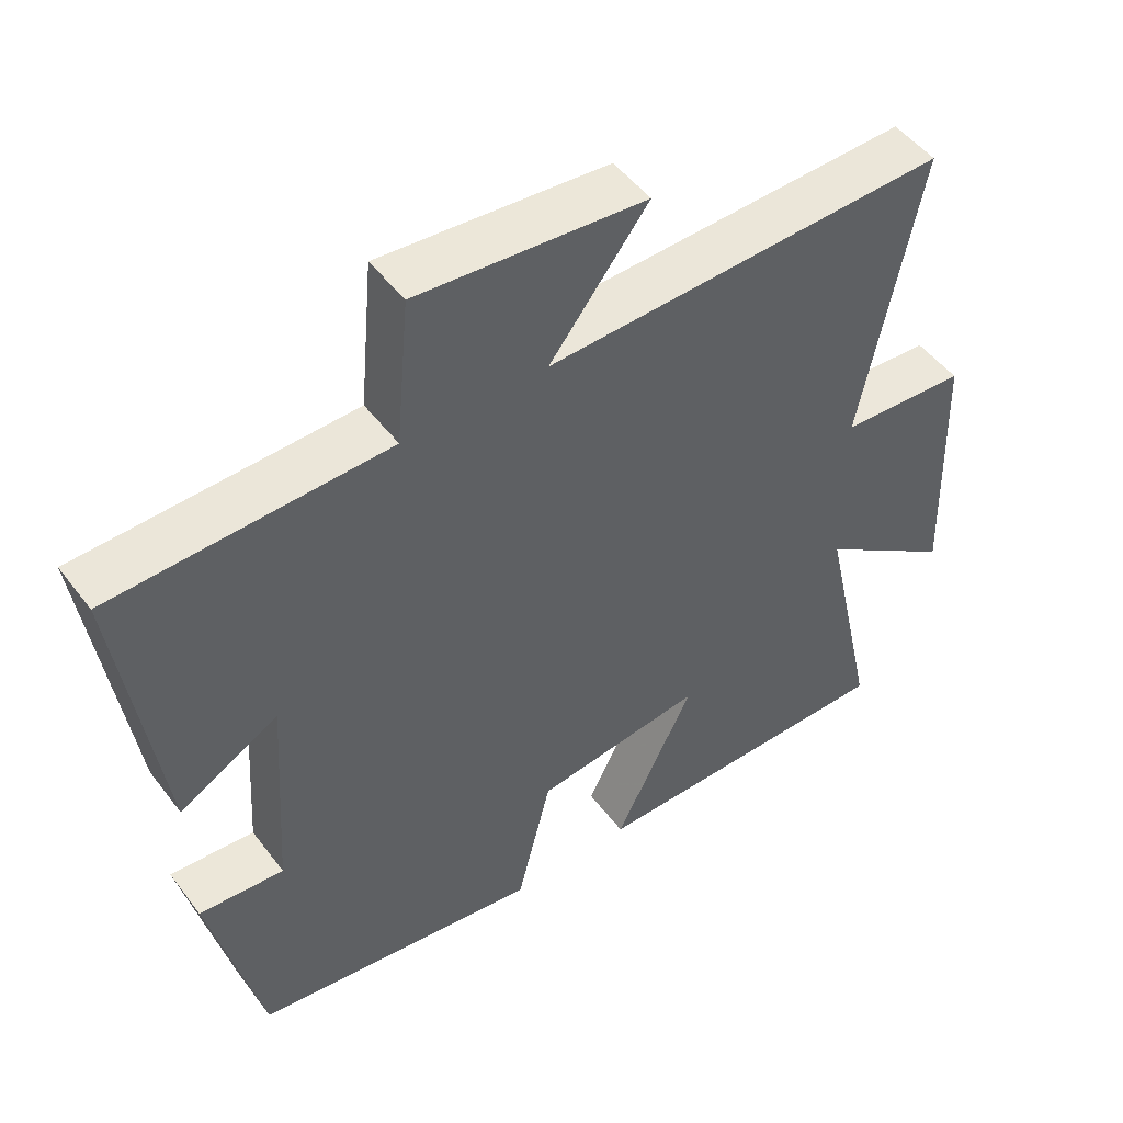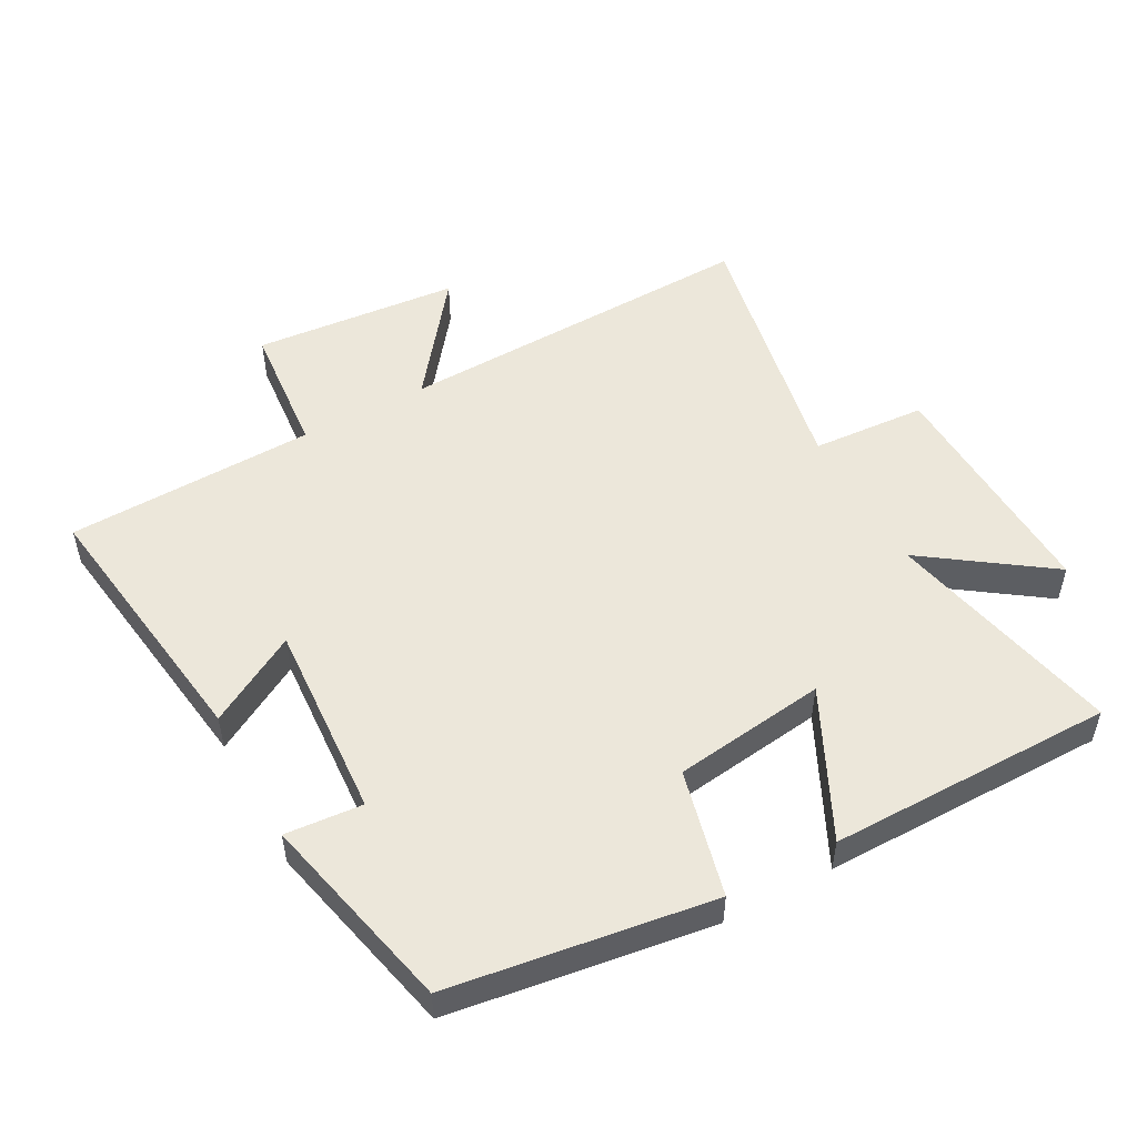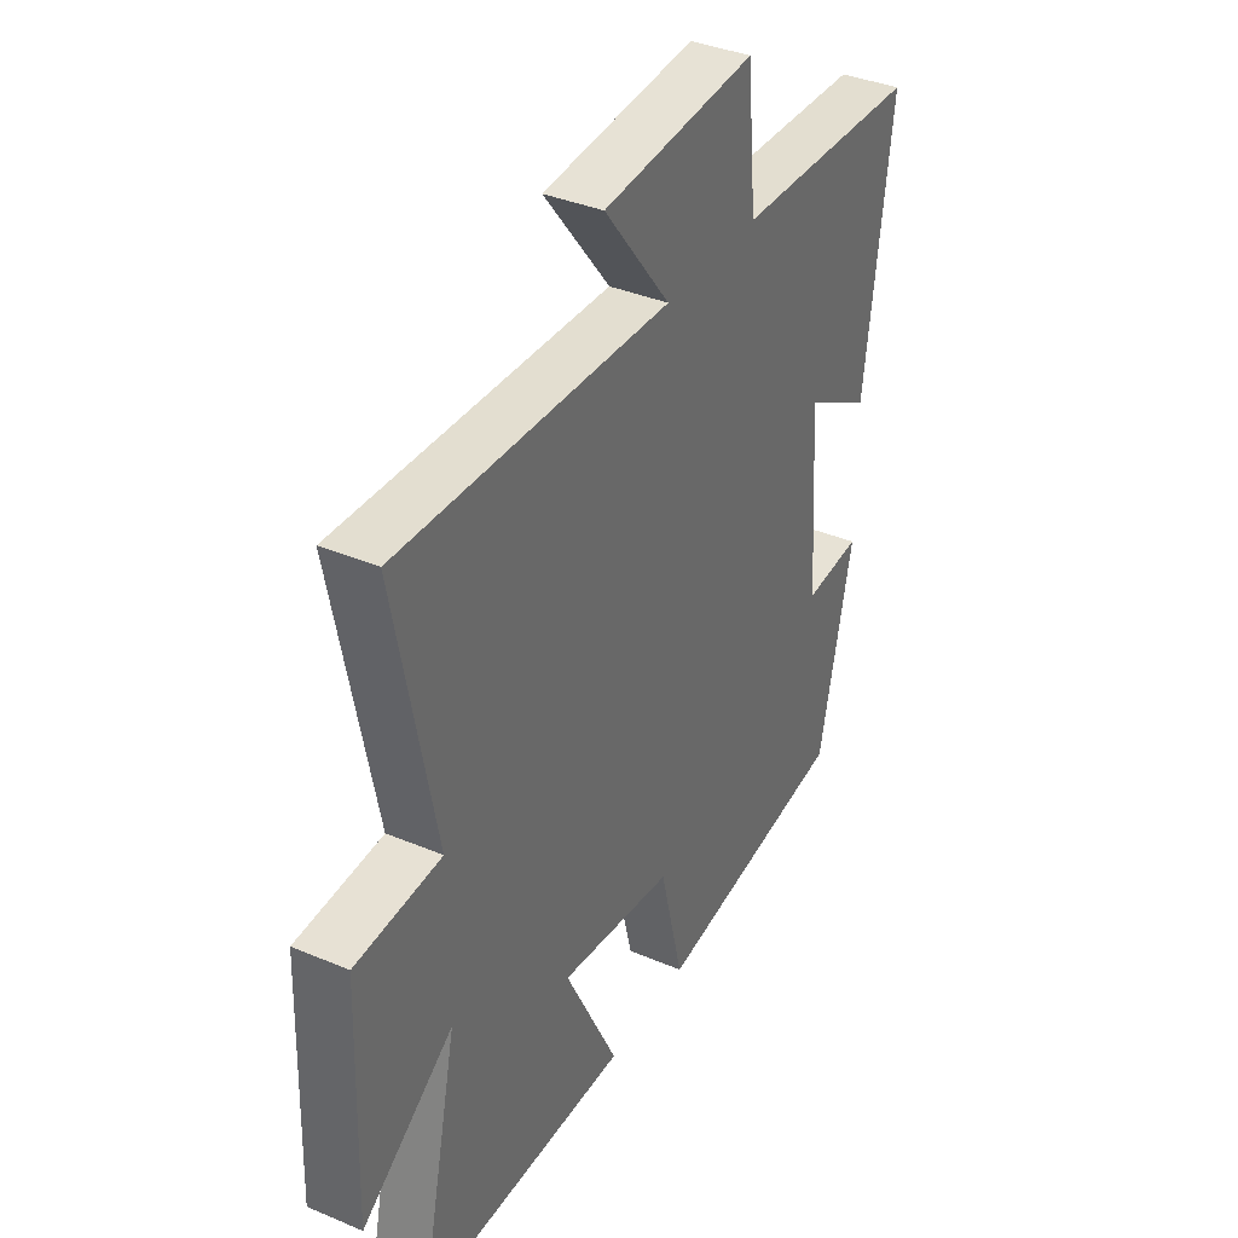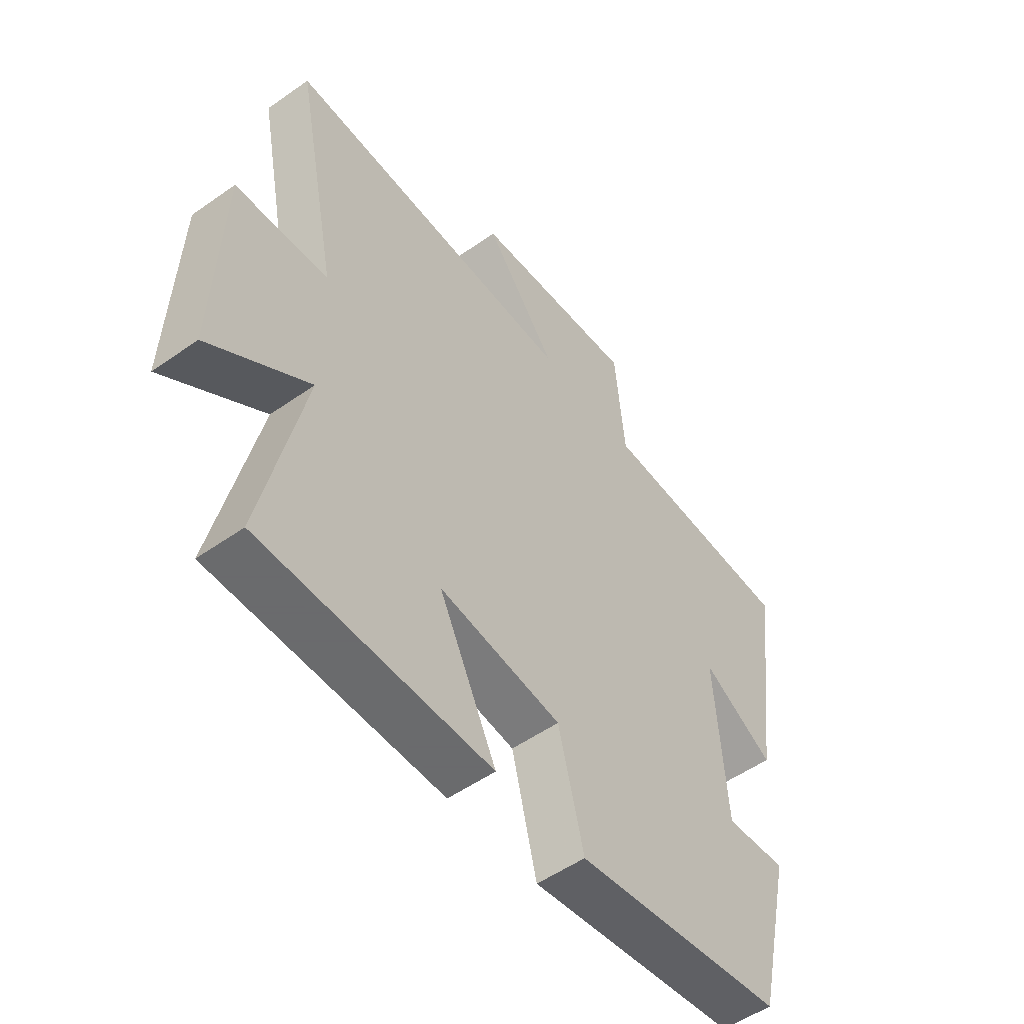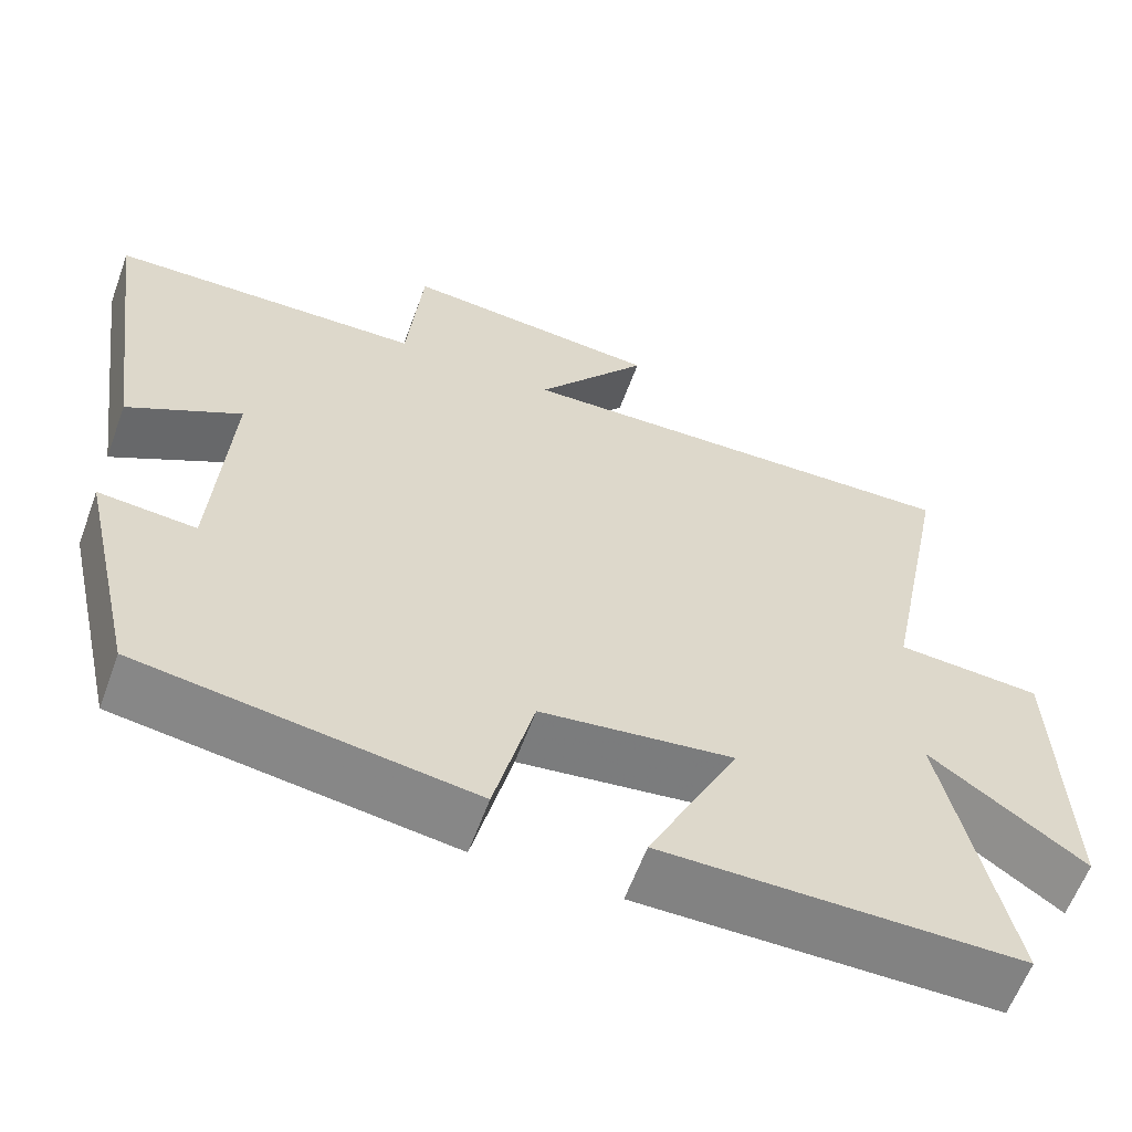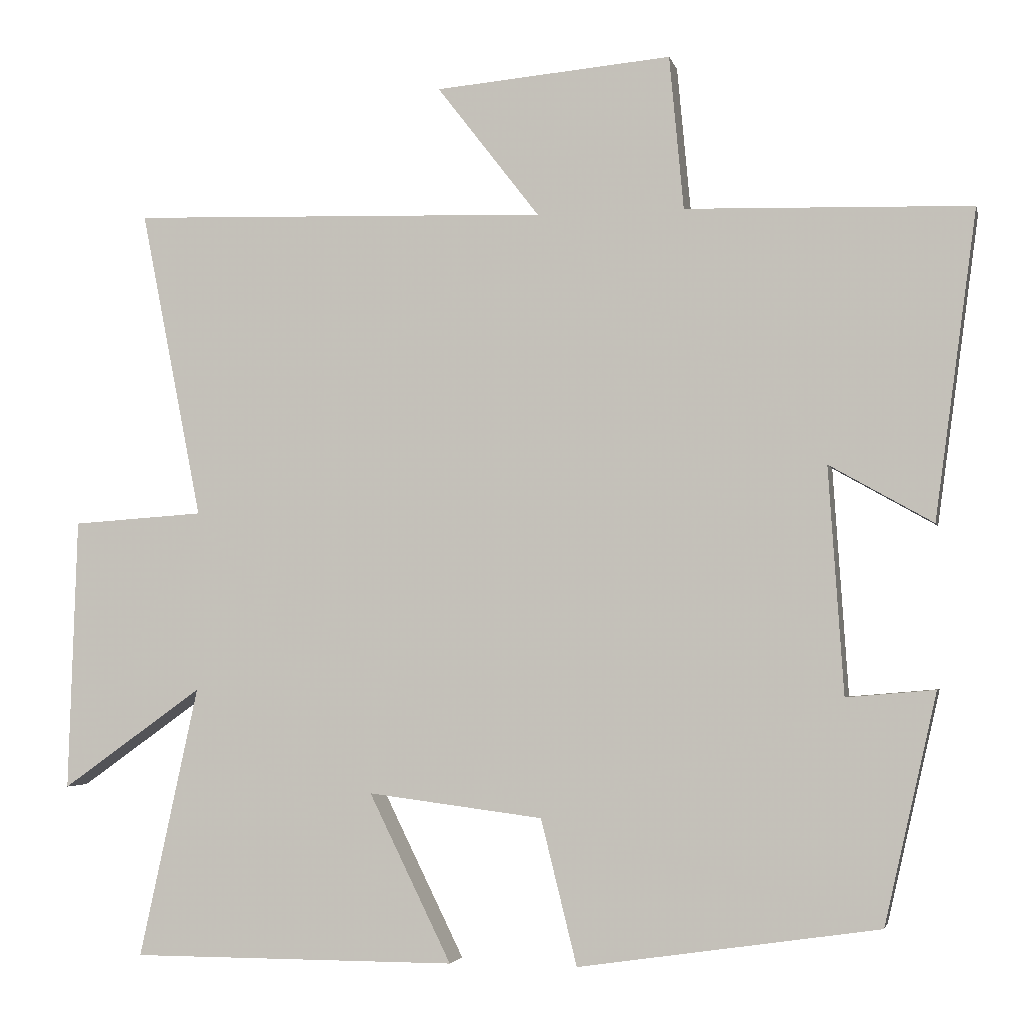
<metadata>
{"format":"obj","ext":"obj","renderer":"f3d","projection":"perspective","resolution":1024,"background":"white","views":[{"elev":49.8,"azim":144.3,"up":"+Z"},{"elev":51.7,"azim":151.3,"up":"+Y"},{"elev":37.1,"azim":-61.4,"up":"+Z"},{"elev":-53.2,"azim":-53.0,"up":"+Z"},{"elev":-60.7,"azim":159.9,"up":"+Z"},{"elev":-3.3,"azim":12.5,"up":"+Z"}]}
</metadata>
<code>
v -0.582 0.07 0.517
v -0.023 0.07 0.5
v -0.16 0.07 0.677
v 0.156 0.07 0.705
v 0.175 0.07 0.5
v 0.556 0.07 0.489
v 0.5 0.07 0.079
v 0.362 0.07 0.157
v 0.382 0.07 -0.145
v 0.5 0.07 -0.135
v 0.43 0.07 -0.441
v 0.029 0.07 -0.5
v -0.019 0.07 -0.306
v -0.253 0.07 -0.276
v -0.143 0.07 -0.5
v -0.579 0.07 -0.5
v -0.5 0.07 -0.138
v -0.688 0.07 -0.272
v -0.676 0.07 0.092
v -0.5 0.07 0.104
v -0.582 0 0.517
v -0.023 0 0.5
v -0.16 0 0.677
v 0.156 0 0.705
v 0.175 0 0.5
v 0.556 0 0.489
v 0.5 0 0.079
v 0.362 0 0.157
v 0.382 0 -0.145
v 0.5 0 -0.135
v 0.43 0 -0.441
v 0.029 0 -0.5
v -0.019 0 -0.306
v -0.253 0 -0.276
v -0.143 0 -0.5
v -0.579 0 -0.5
v -0.5 0 -0.138
v -0.688 0 -0.272
v -0.676 0 0.092
v -0.5 0 0.104
f 17 18 19 20
f 14 15 16 17
f 13 14 17 20
f 11 12 13
f 10 11 13
f 9 10 13
f 20 1 2
f 13 20 2
f 9 13 2
f 8 9 2
f 7 8 2
f 6 7 2
f 5 6 2
f 2 3 4 5
f 40 39 38 37
f 37 36 35 34
f 40 37 34 33
f 33 32 31
f 33 31 30
f 33 30 29
f 22 21 40
f 22 40 33
f 22 33 29
f 22 29 28
f 22 28 27
f 22 27 26
f 22 26 25
f 25 24 23 22
f 1 21 22 2
f 2 22 23 3
f 3 23 24 4
f 4 24 25 5
f 5 25 26 6
f 6 26 27 7
f 7 27 28 8
f 8 28 29 9
f 9 29 30 10
f 10 30 31 11
f 11 31 32 12
f 12 32 33 13
f 13 33 34 14
f 14 34 35 15
f 15 35 36 16
f 16 36 37 17
f 17 37 38 18
f 18 38 39 19
f 19 39 40 20
f 20 40 21 1

</code>
